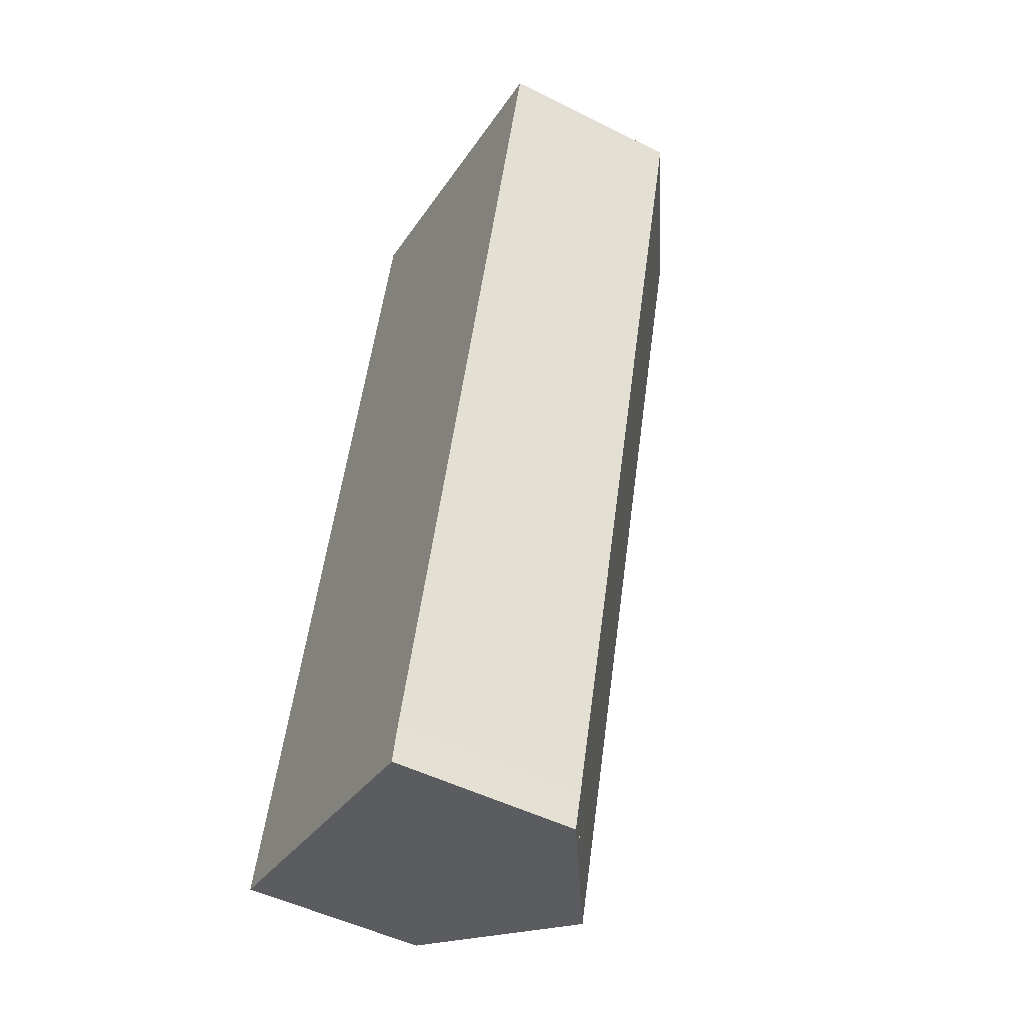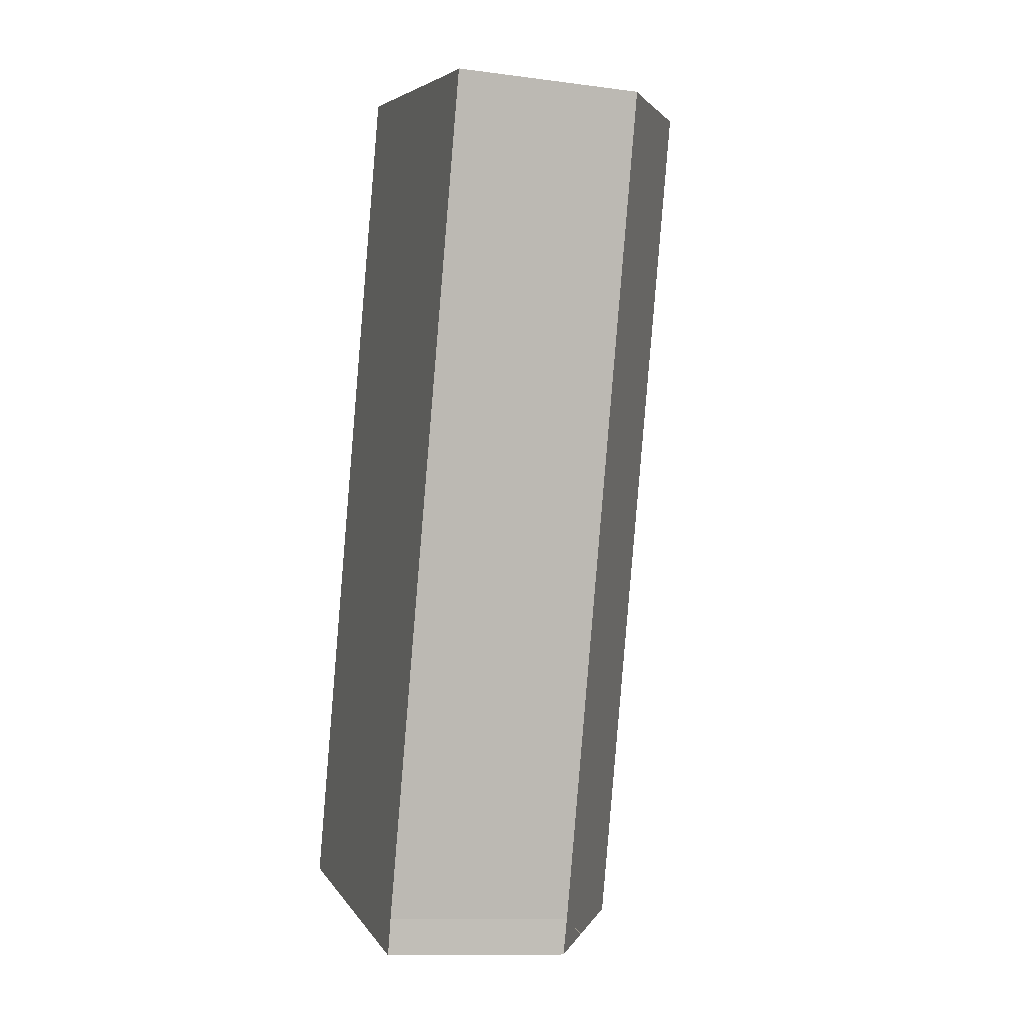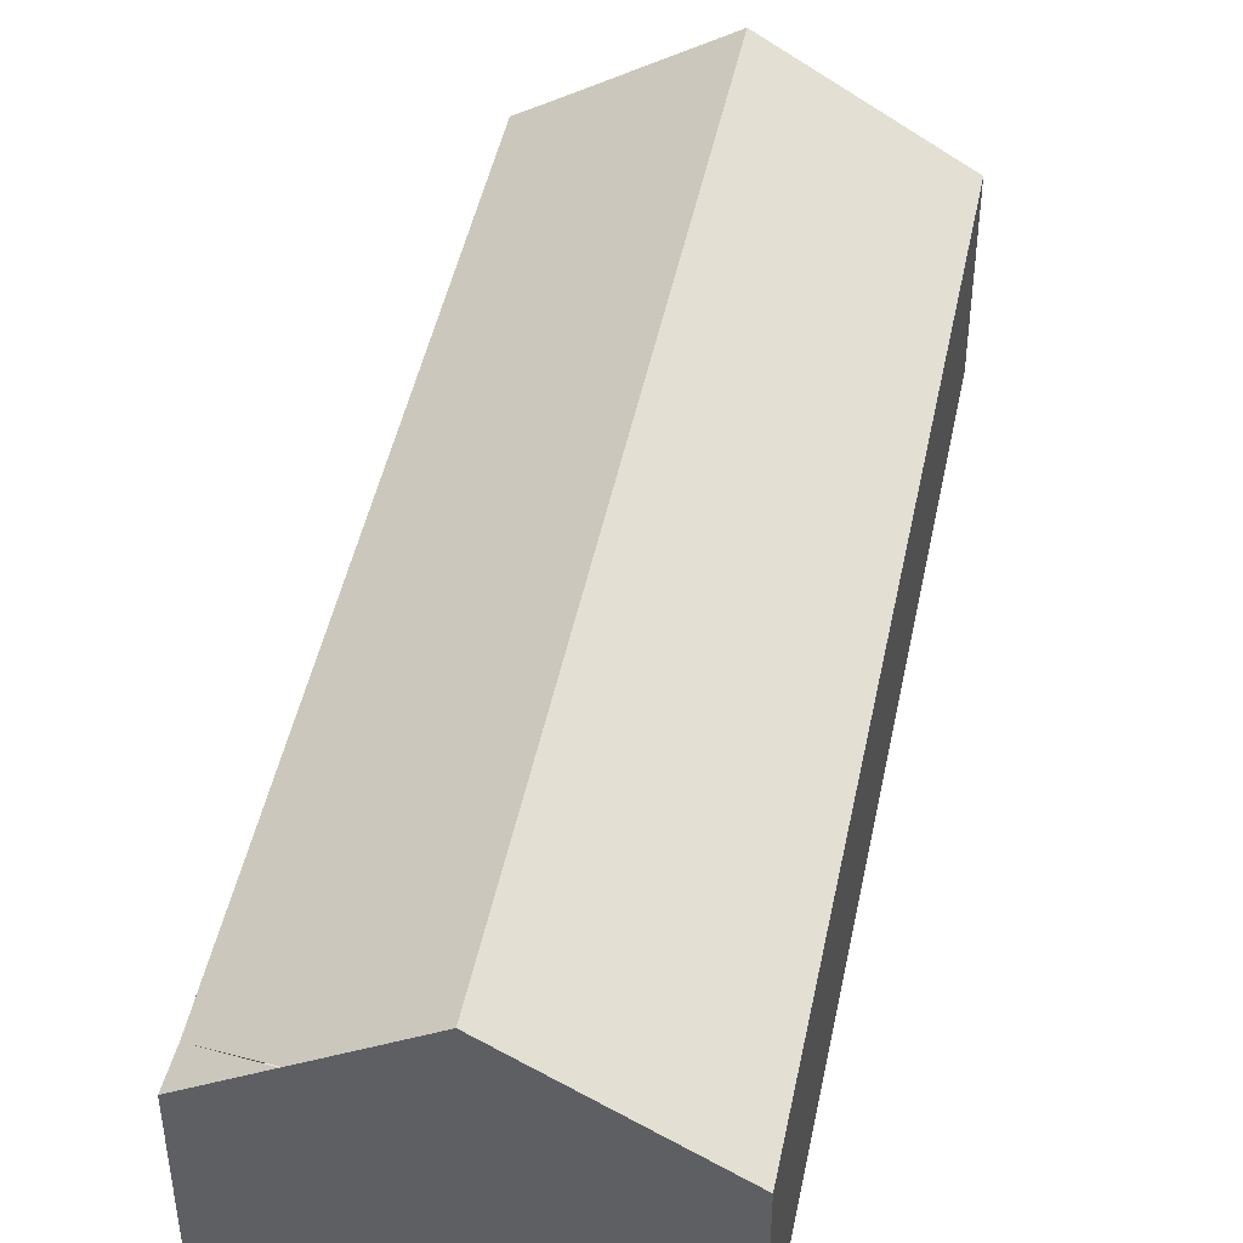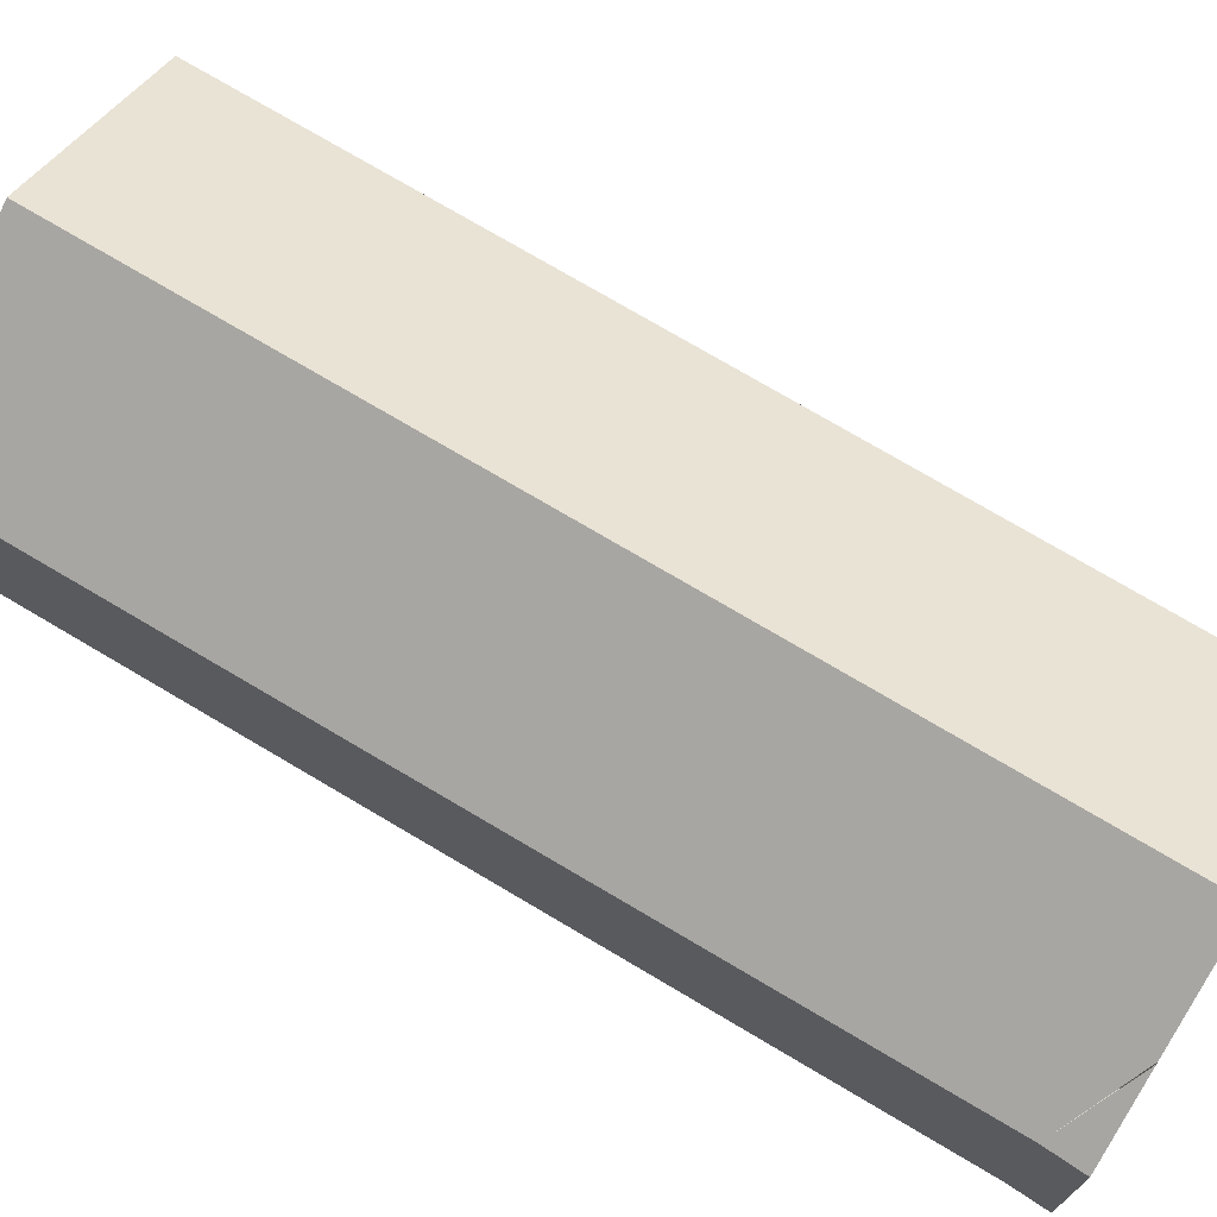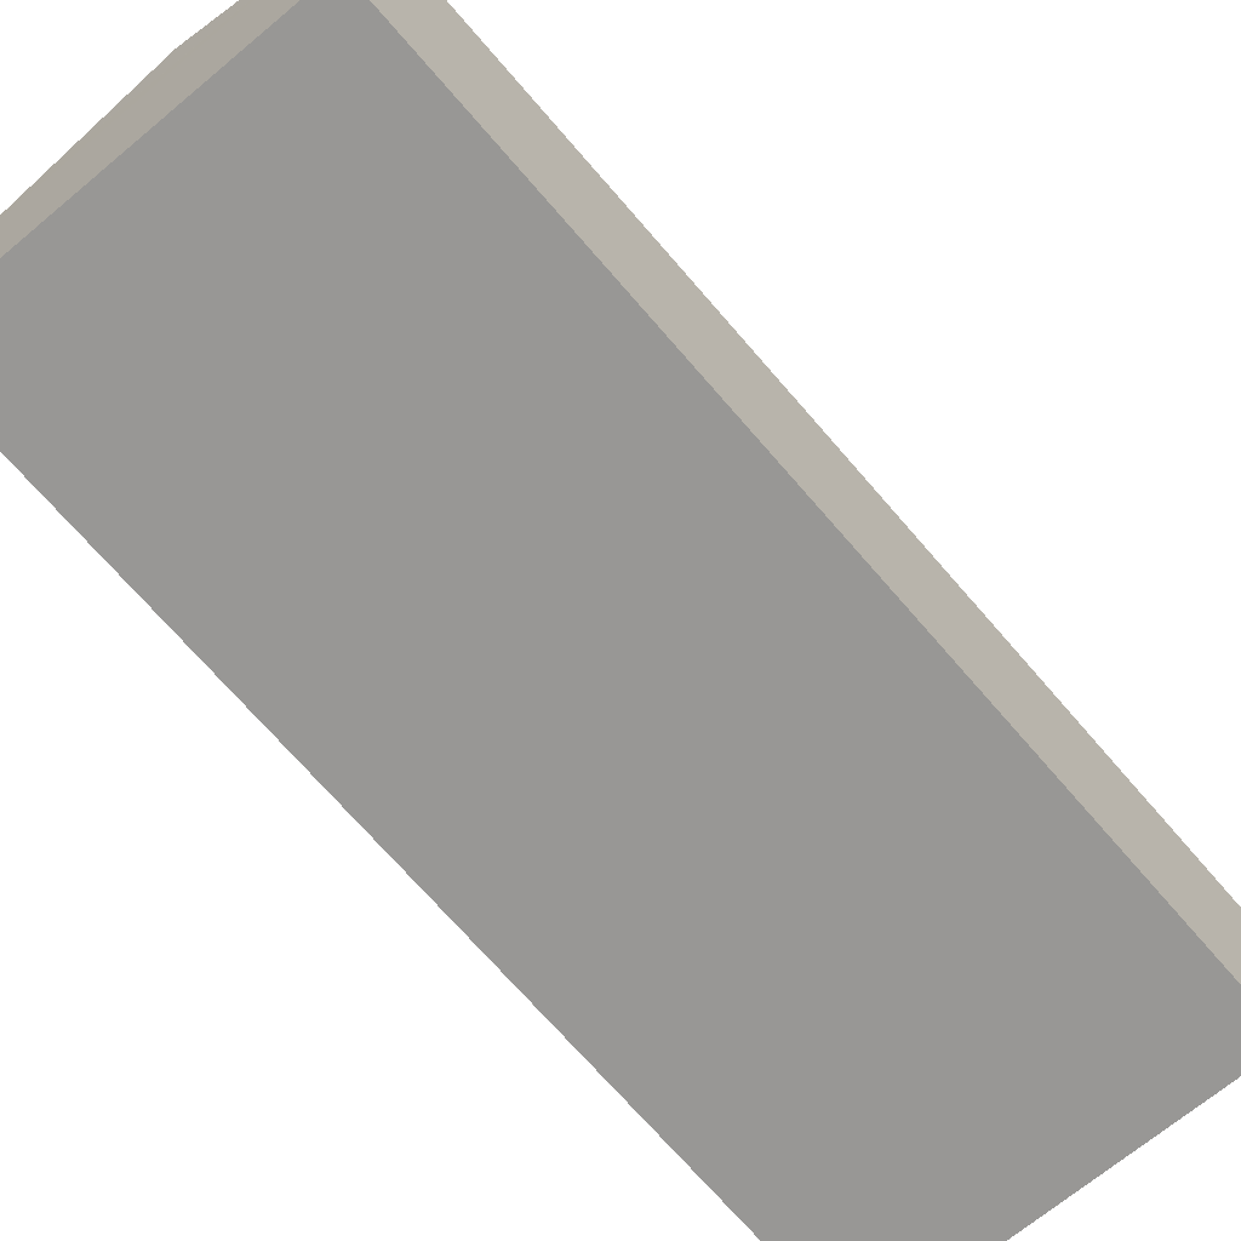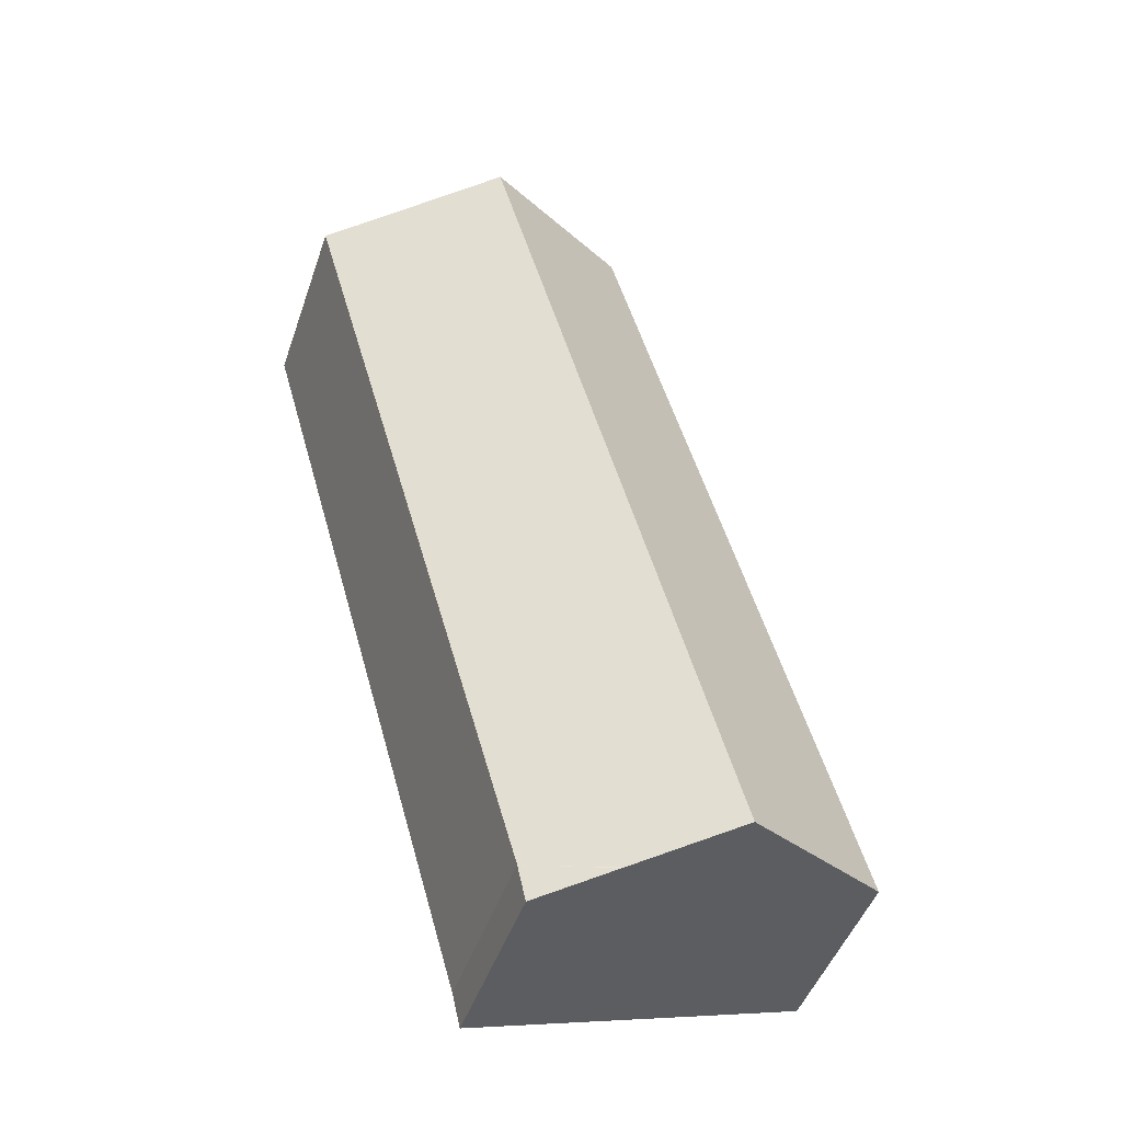
<metadata>
{"format":"obj","ext":"obj","renderer":"f3d","projection":"perspective","resolution":1024,"background":"white","views":[{"elev":-50.1,"azim":61.3,"up":"+Z"},{"elev":-11.5,"azim":72.3,"up":"+Z"},{"elev":46.1,"azim":-153.0,"up":"+Y"},{"elev":73.3,"azim":136.5,"up":"+Y"},{"elev":-68.2,"azim":-124.0,"up":"+Y"},{"elev":-47.3,"azim":161.3,"up":"+Z"}]}
</metadata>
<code>
v  7.935 4.422 -1.374
v  7.74 4.398 -2.22
v  6.107 5.424 -1.751
v  0 4.413 2.702e-16
v  9.483 6.836 18.93
v  3.858 6.836 -1.106
v  5.567 4.378 20.04
v  6.071 5.446 -1.741
v  12.66 4.839 18.03
v  11.39 4.407 10.82
v  13.37 4.398 17.84
v  7.74 1.359e-16 -2.22
v  0 0 0
v  6.071 1.066e-16 -1.741
v  6.107 1.072e-16 -1.751
v  3.858 6.772e-17 -1.106
v  5.567 -1.227e-15 20.04
v  9.483 -1.159e-15 18.93
v  12.66 -1.104e-15 18.03
v  13.37 -1.092e-15 17.84
v  7.935 8.413e-17 -1.374
v  11.39 -6.627e-16 10.82
g defaultobject
f 1 2 3
f 4 5 6
f 5 4 7
f 5 8 6
f 8 5 9
f 8 9 1
f 1 9 10
f 10 9 11
f 8 4 6
f 4 8 3
f 4 3 2
f 4 2 12
f 4 12 13
f 13 12 14
f 14 12 15
f 13 14 16
f 13 7 4
f 7 13 17
f 17 5 7
f 5 17 9
f 9 17 18
f 9 18 19
f 19 11 9
f 11 19 20
f 21 2 1
f 2 21 12
f 20 10 11
f 10 20 22
f 10 22 1
f 1 22 21
f 13 18 17
f 18 13 16
f 18 16 19
f 19 16 14
f 19 14 15
f 19 15 21
f 21 15 12
f 19 21 22
f 19 22 20

</code>
